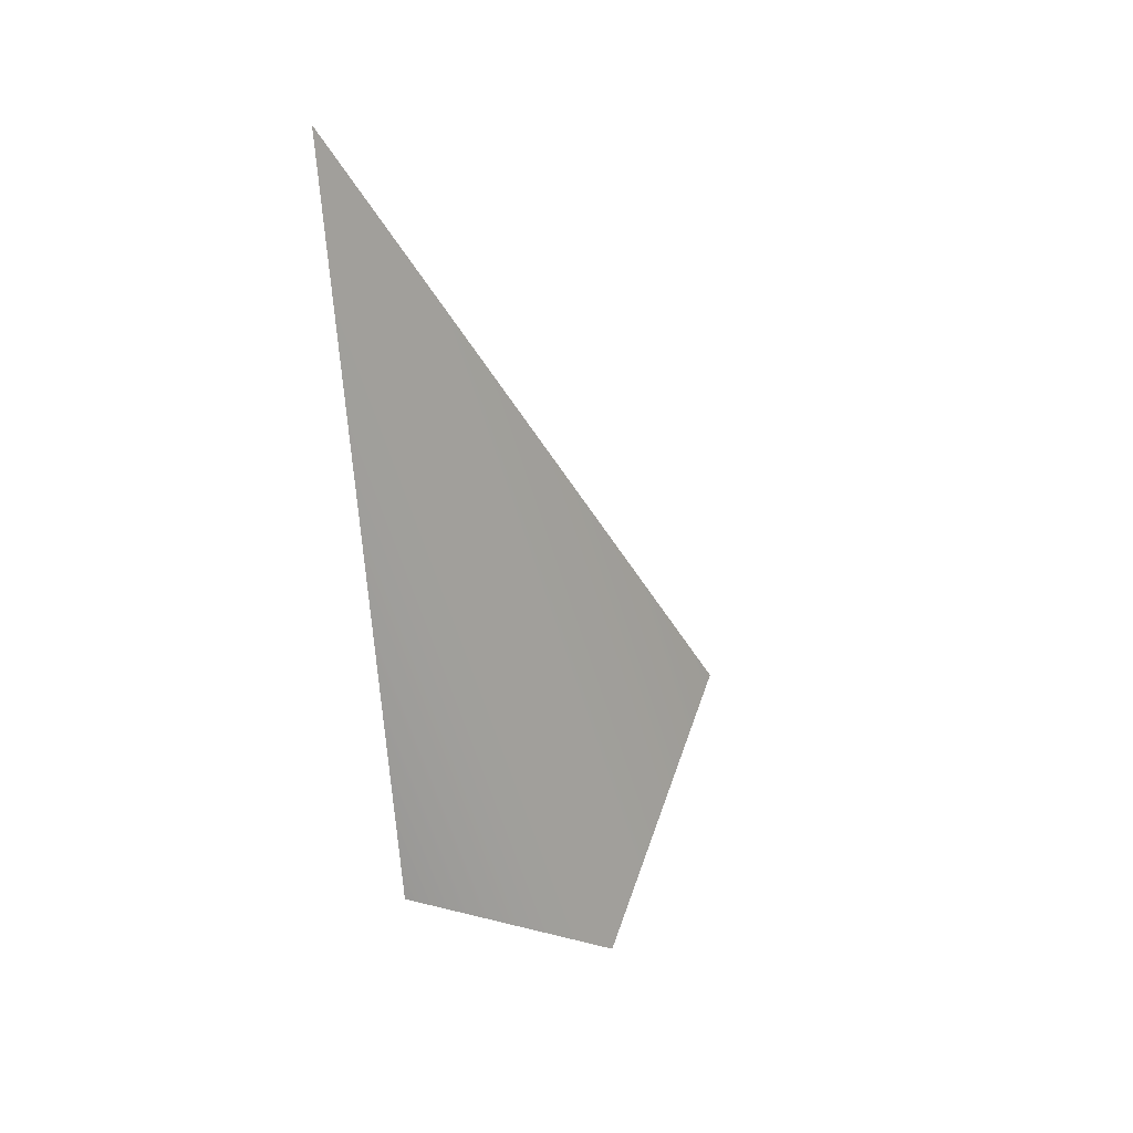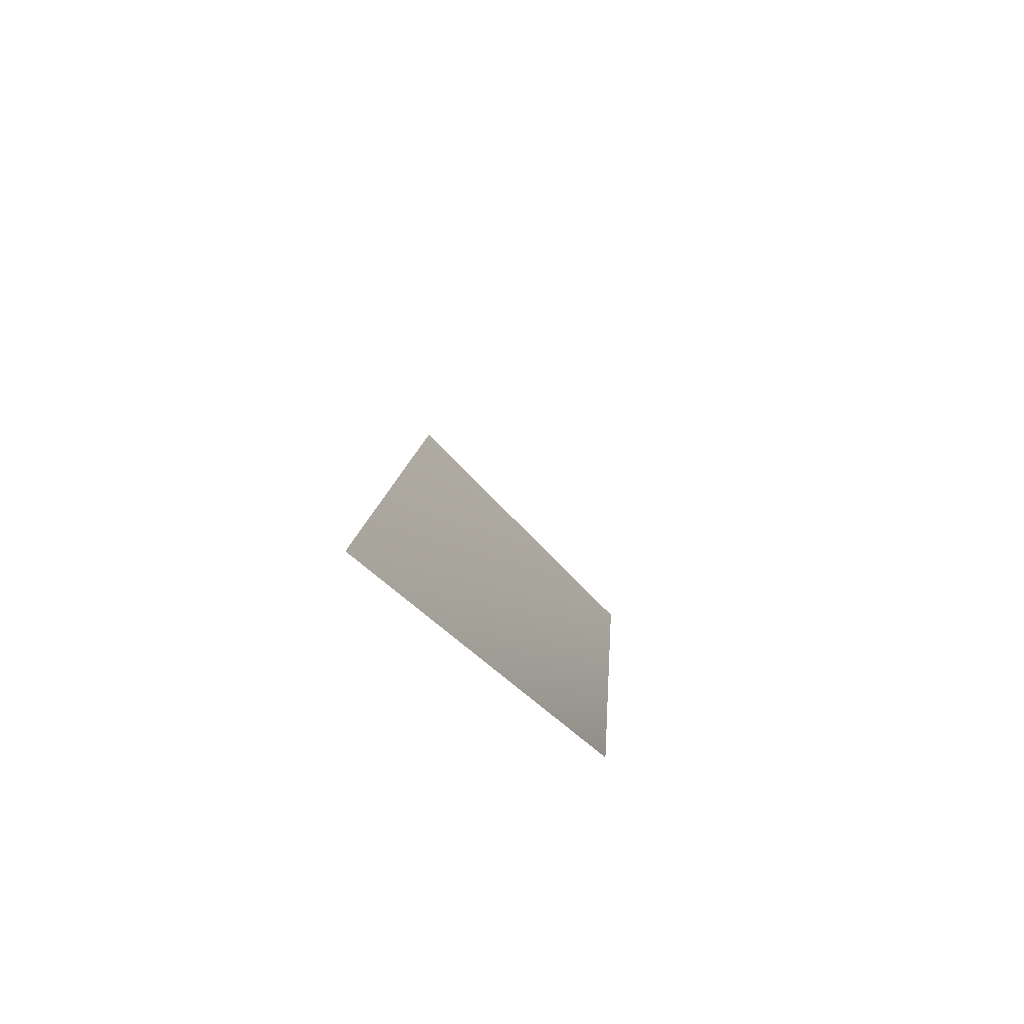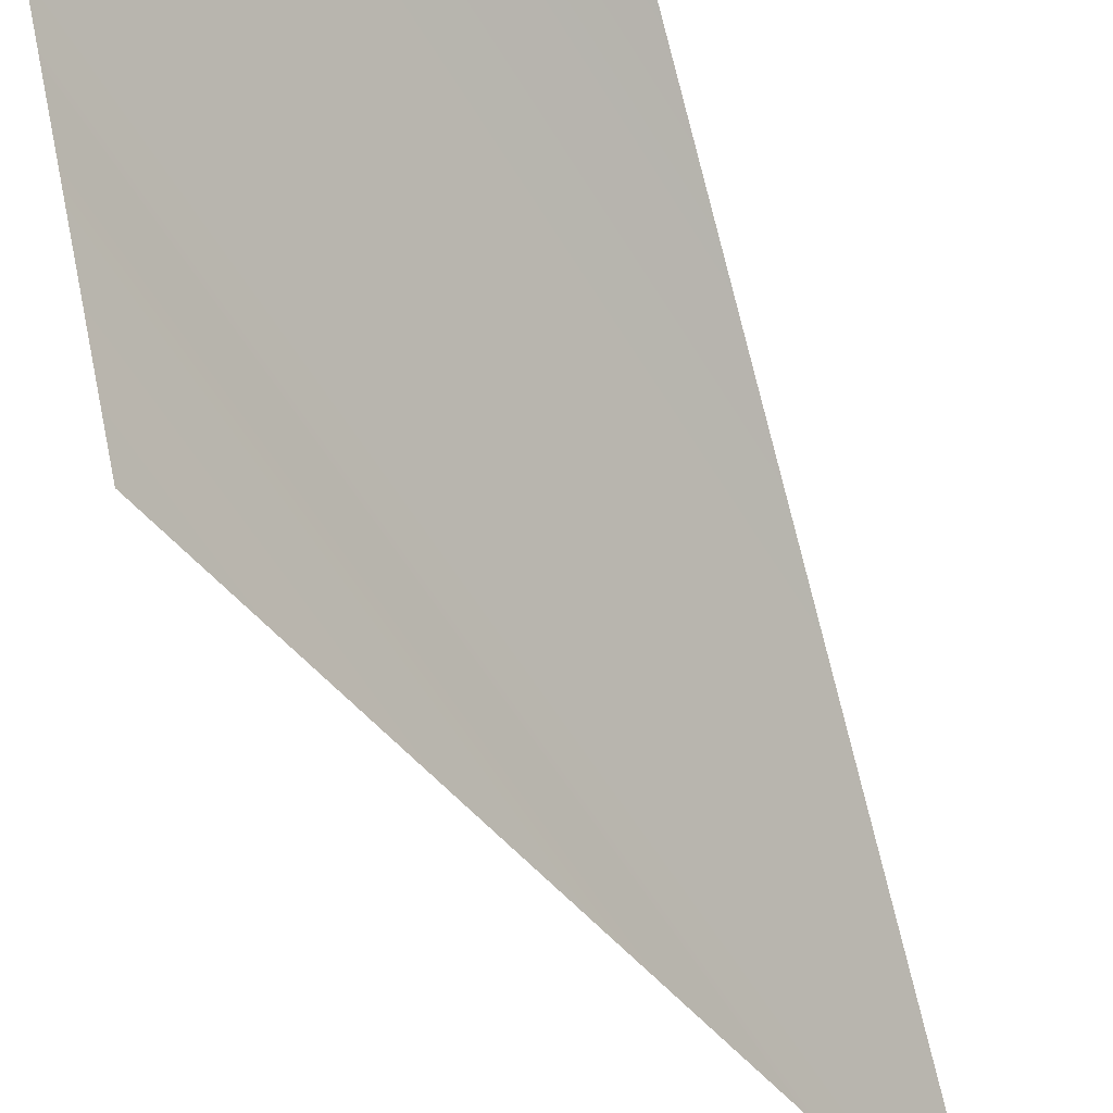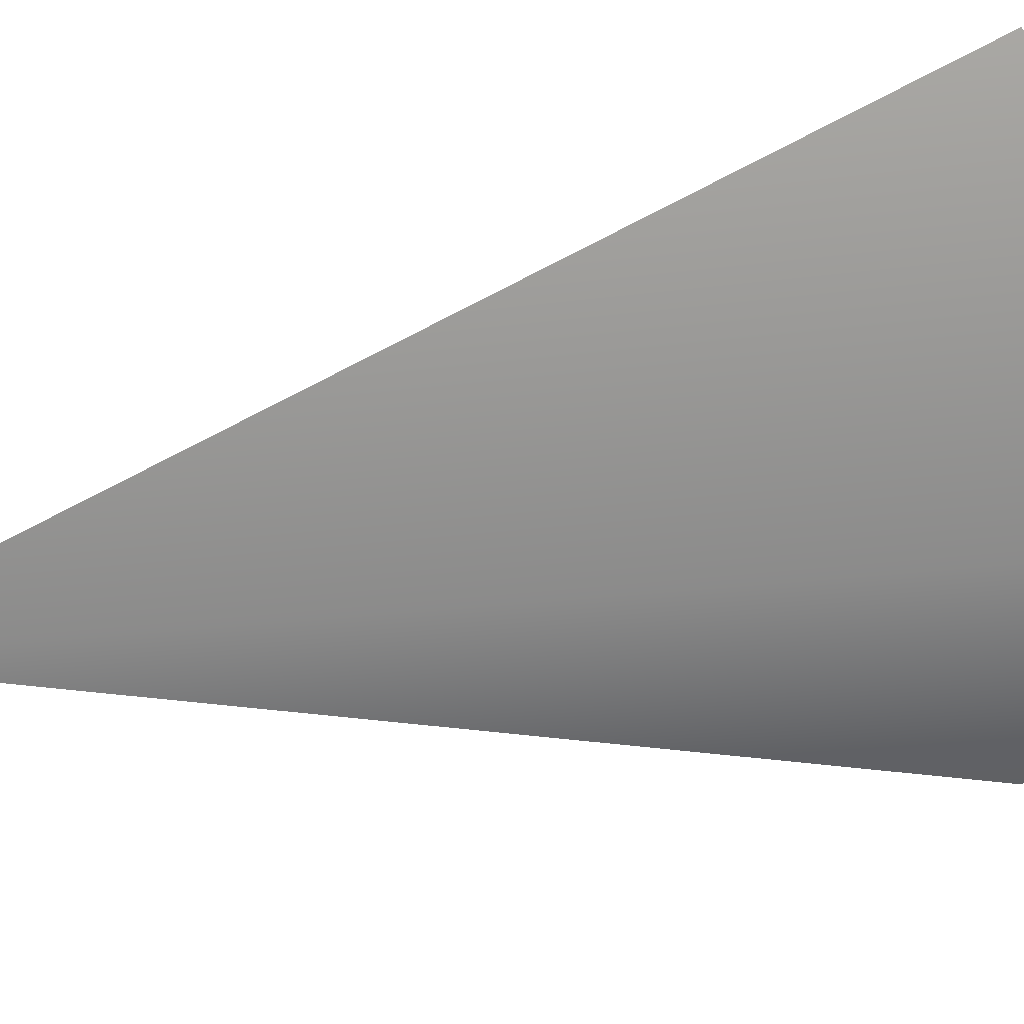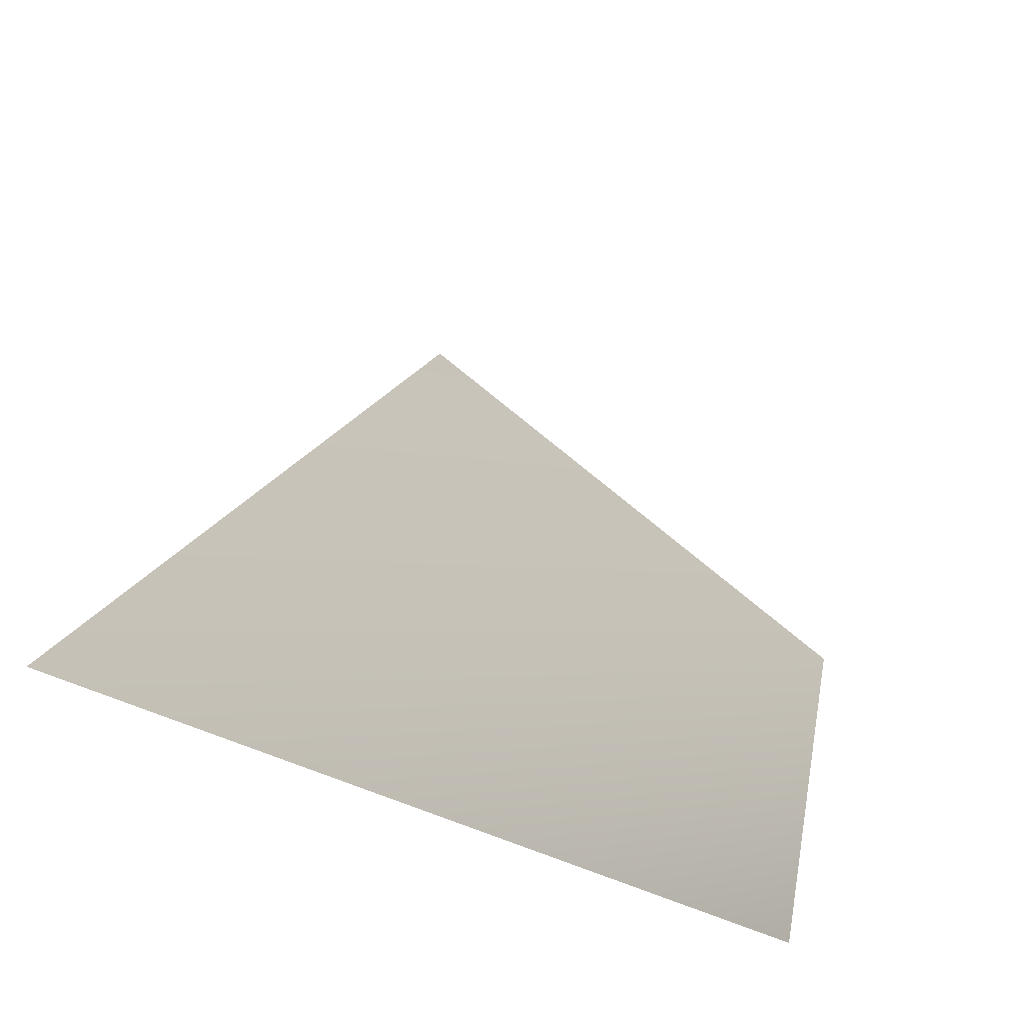
<metadata>
{"format":"obj","ext":"obj","renderer":"f3d","projection":"perspective","resolution":1024,"background":"white","views":[{"elev":41.5,"azim":-107.2,"up":"+Y"},{"elev":71.4,"azim":-178.0,"up":"+Y"},{"elev":-45.1,"azim":15.8,"up":"+Z"},{"elev":52.6,"azim":-102.8,"up":"+Z"},{"elev":-15.9,"azim":-168.6,"up":"+Z"}]}
</metadata>
<code>
v  -7.299 17.47 3.815
v  -17.08 -11.51 3.048
v  -7.908 -12.46 19.36
v  -17.49 -17.47 11.66
g Spiderweb_01
f 2 4 1
f 1 4 3

</code>
